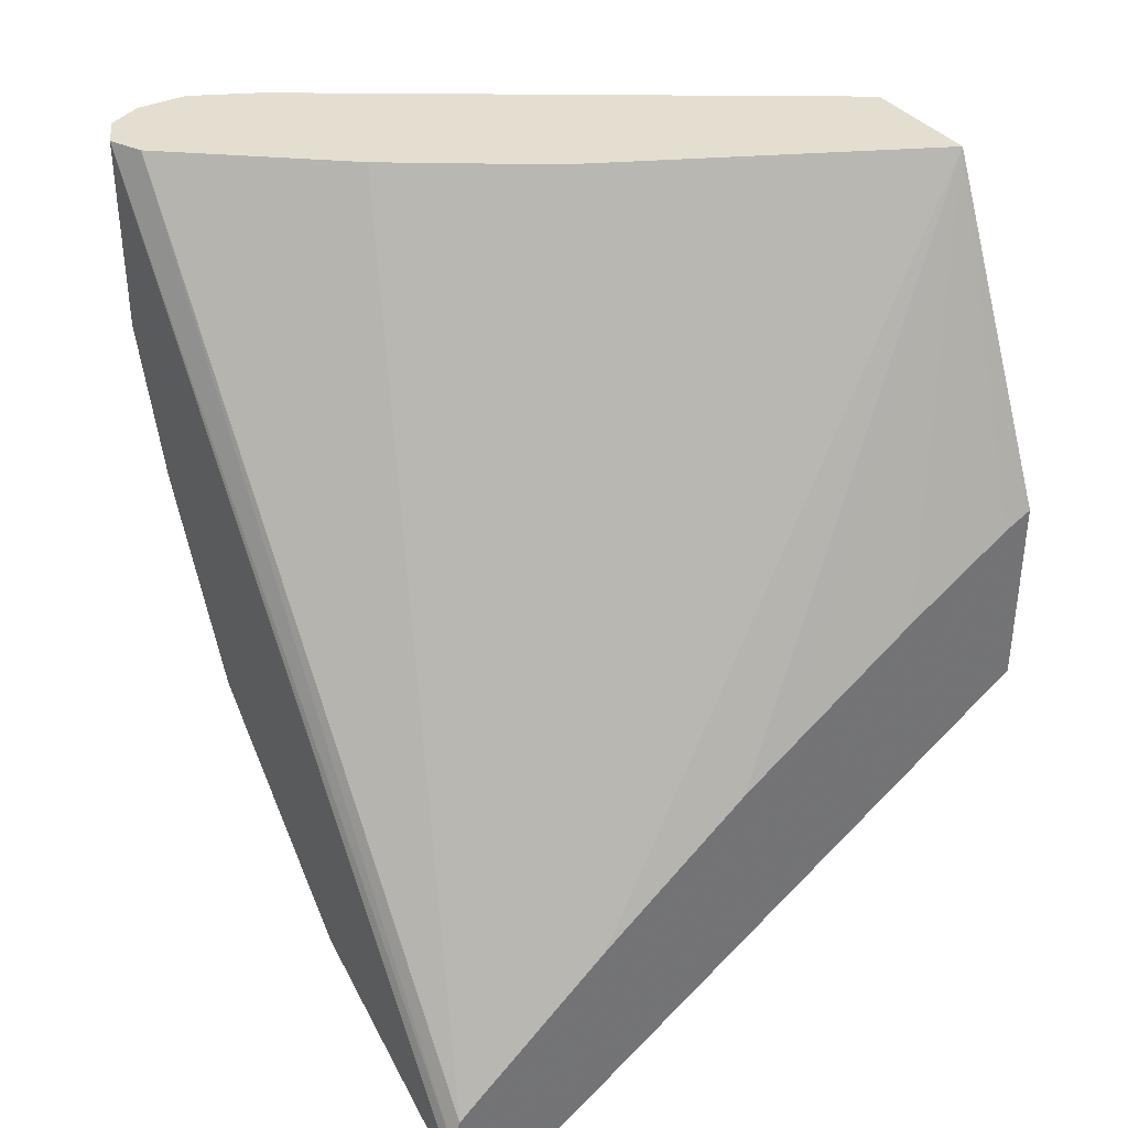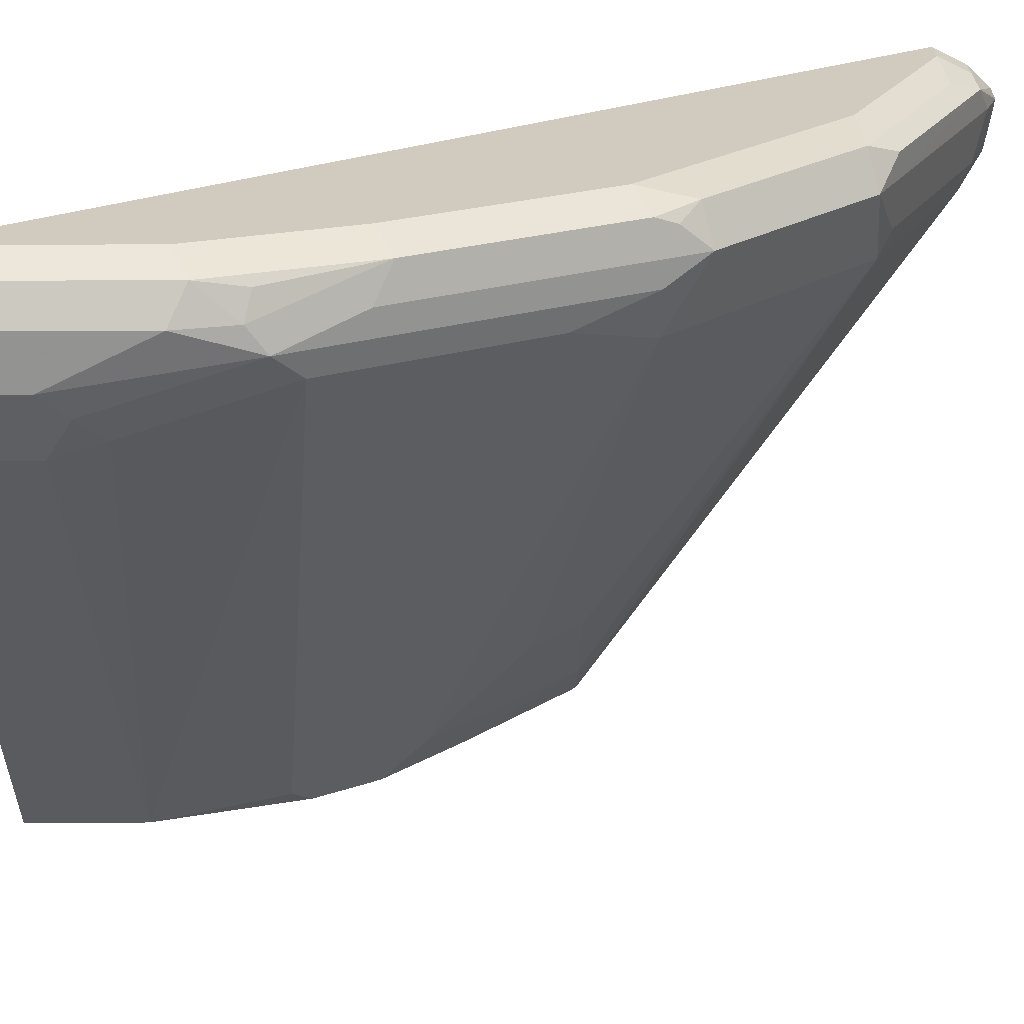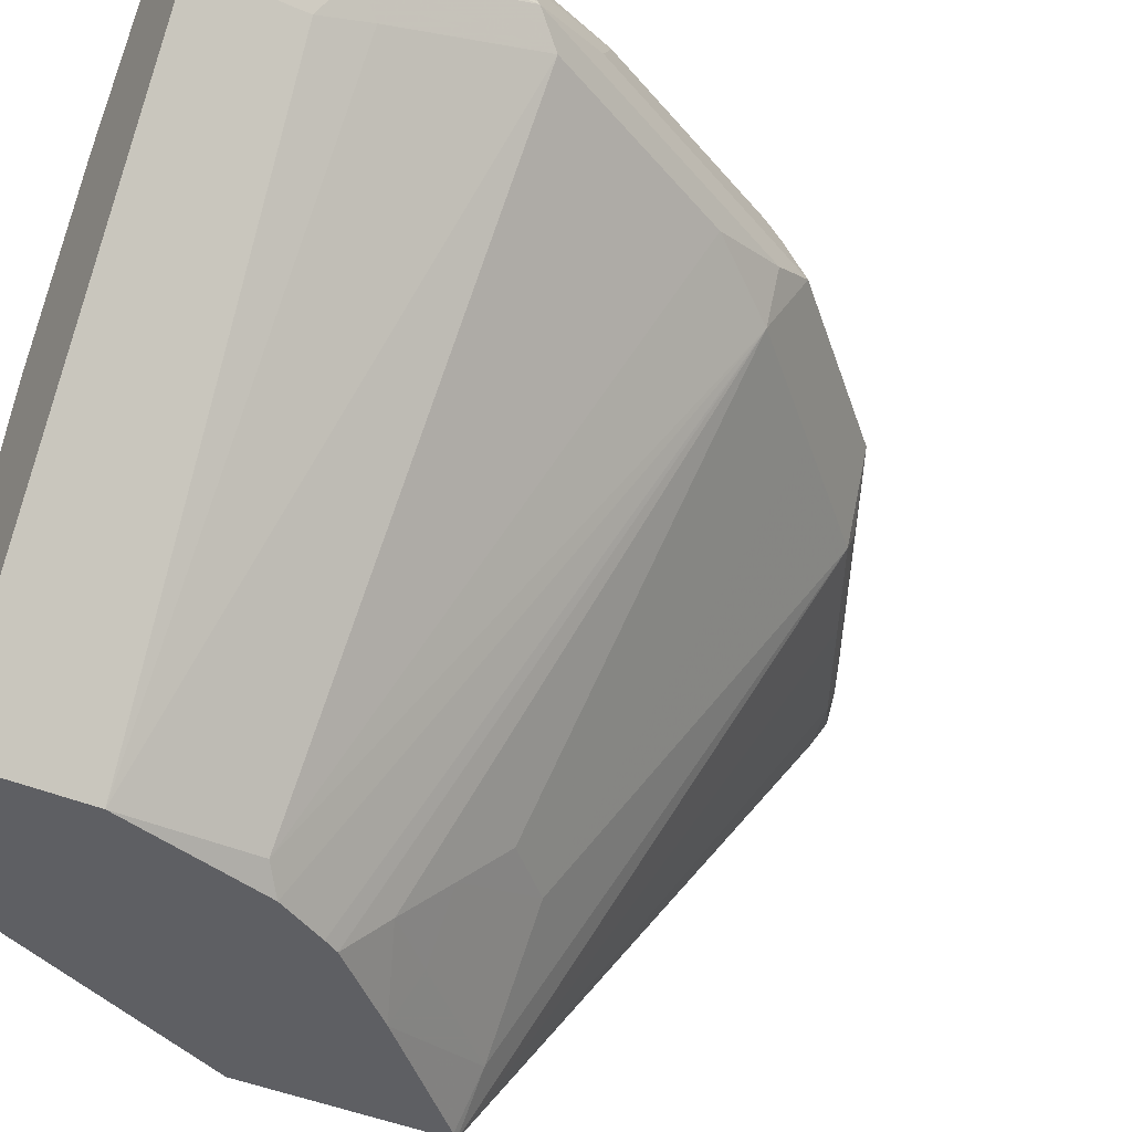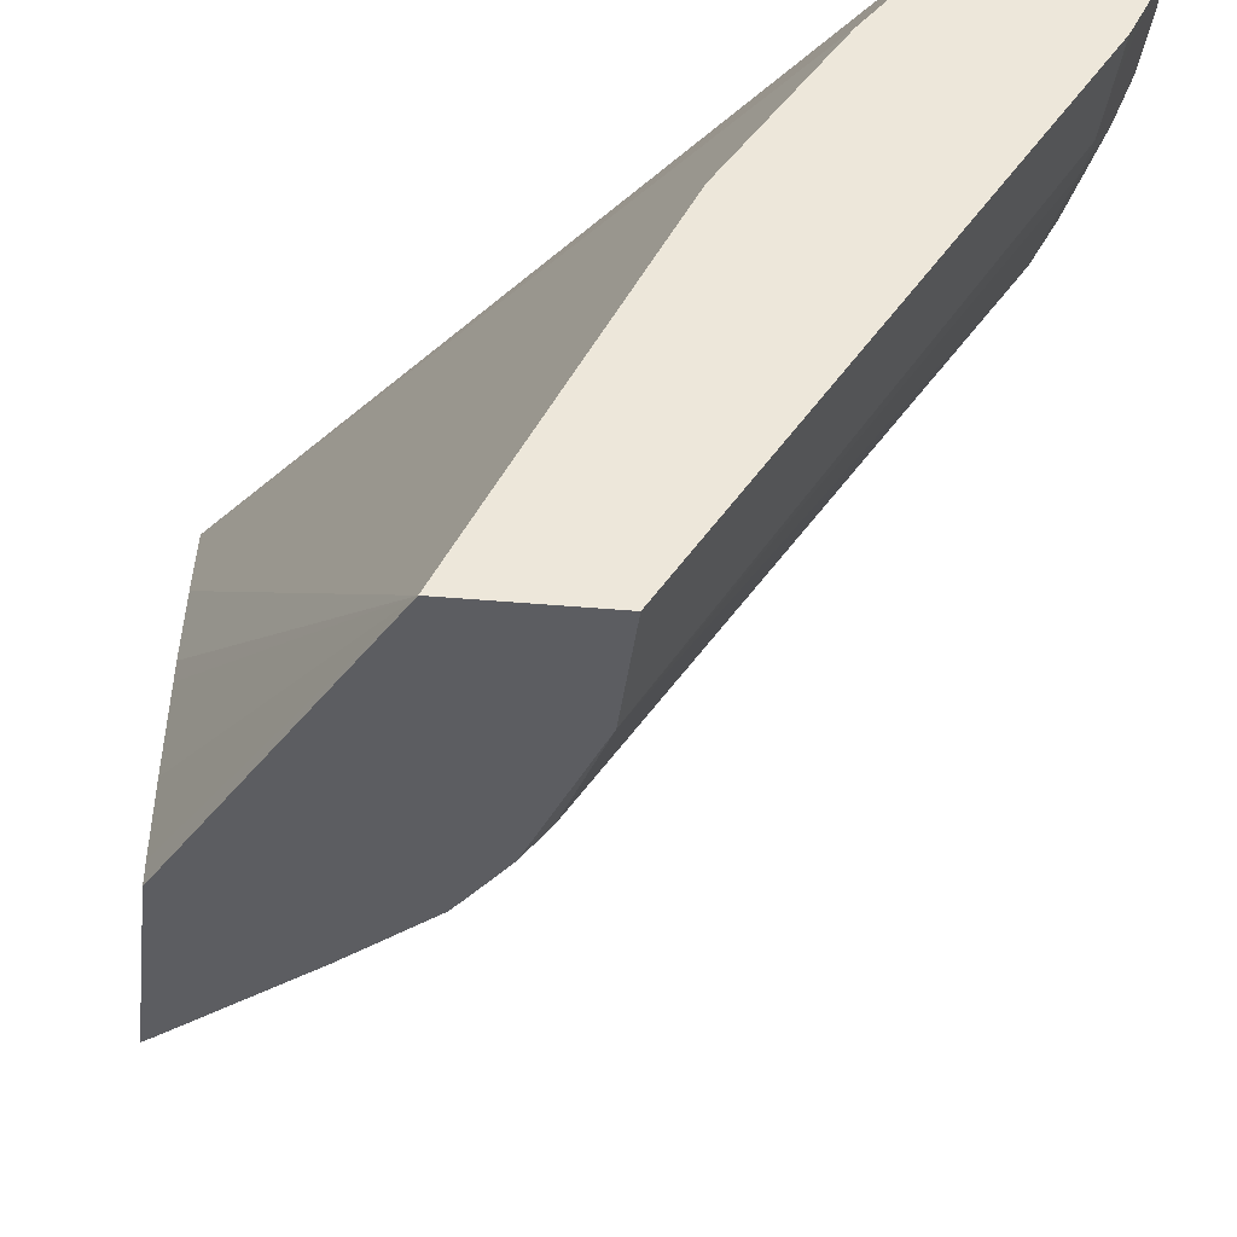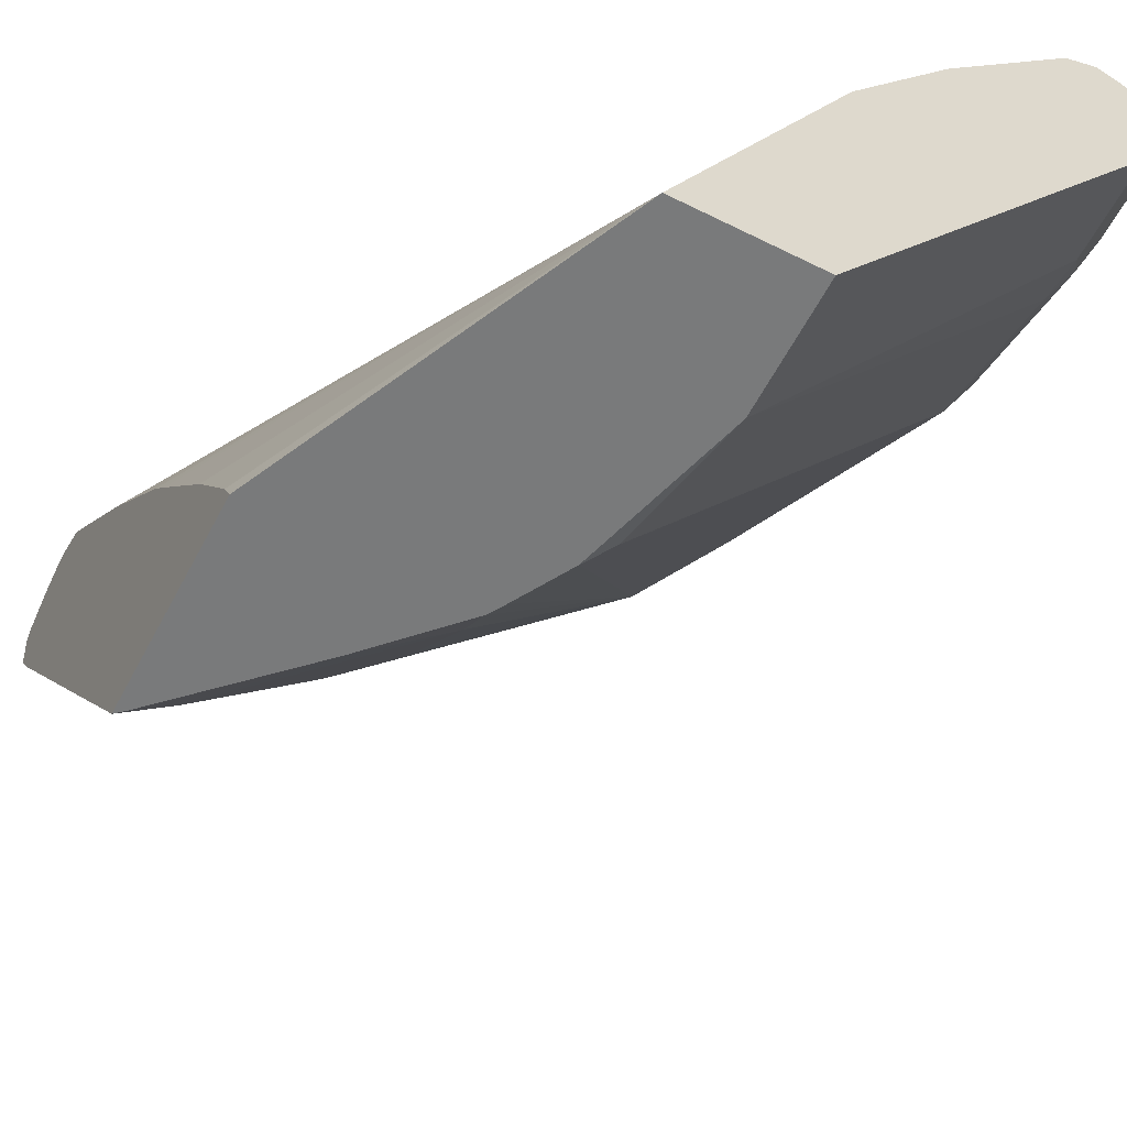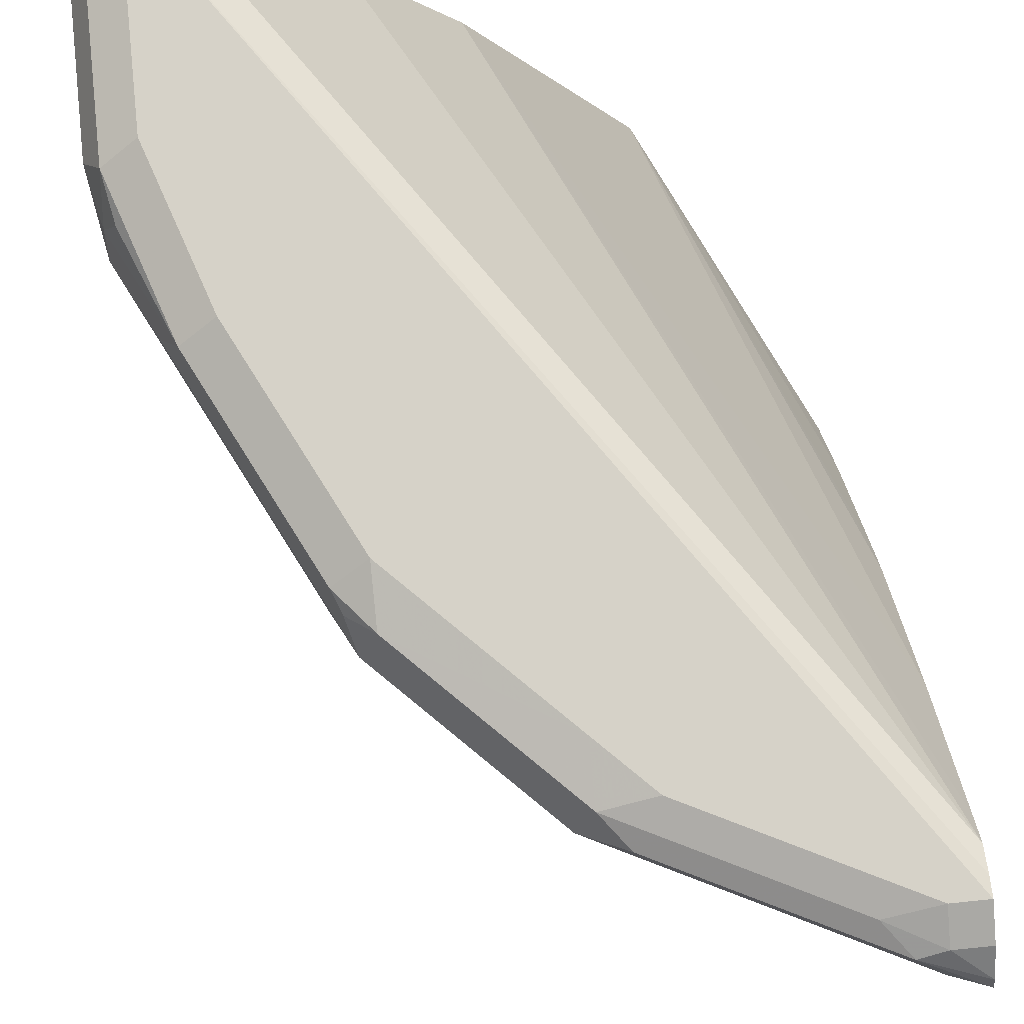
<metadata>
{"format":"obj","ext":"obj","renderer":"f3d","projection":"perspective","resolution":1024,"background":"white","views":[{"elev":36.4,"azim":-122.2,"up":"+Z"},{"elev":23.5,"azim":89.6,"up":"+Y"},{"elev":-41.8,"azim":62.4,"up":"+Y"},{"elev":-36.5,"azim":-6.8,"up":"+Y"},{"elev":-58.0,"azim":-27.4,"up":"+Y"},{"elev":78.3,"azim":174.3,"up":"+Y"}]}
</metadata>
<code>
v 0.1254 0.6475 -0.2078
v 0.1254 0.8597 -0.3506
v 0.1256 0.8593 -0.3503
v 0.1438 0.8626 -0.347
v 0.1834 0.8626 -0.3272
v 0.2231 0.8626 -0.3073
v 0.1438 0.6643 -0.2082
v 0.1284 0.6475 -0.2053
v 0.1254 0.6475 -0.129
v 0.1254 0.8725 -0.3583
v 0.1413 0.8725 -0.352
v 0.2206 0.8725 -0.3123
v 0.2446 0.8923 -0.304
v 0.2627 0.8626 -0.2677
v 0.1834 0.704 -0.2082
v 0.1834 0.6643 -0.1686
v 0.1738 0.6475 -0.161
v 0.1849 0.6475 -0.0001542
v 0.1254 0.6544 -0.1325
v 0.1254 0.8804 -0.3599
v 0.1388 0.8923 -0.3569
v 0.1653 0.8923 -0.3437
v 0.2314 0.8923 -0.3107
v 0.2281 0.9023 -0.3123
v 0.238 0.9072 -0.2999
v 0.304 0.8923 -0.2446
v 0.3024 0.8626 -0.228
v 0.2033 0.704 -0.1884
v 0.2033 0.6841 -0.1686
v 0.2033 0.6643 -0.1488
v 0.2018 0.6475 -0.1319
v 0.1254 0.6586 -0.1346
v 0.2345 0.6475 -0.0001542
v 0.1983 0.6742 -0.0001542
v 0.1254 0.8403 -0.2637
v 0.1254 0.7776 -0.2139
v 0.1254 0.7624 -0.2032
v 0.1254 0.7019 -0.1616
v 0.1254 0.8923 -0.362
v 0.1487 0.9023 -0.352
v 0.1587 0.9072 -0.3396
v 0.2181 0.9122 -0.2974
v 0.238 0.9122 -0.2776
v 0.2974 0.9072 -0.2404
v 0.3074 0.9023 -0.233
v 0.3305 0.8923 -0.1917
v 0.3123 0.8824 -0.228
v 0.3247 0.8725 -0.1983
v 0.2256 0.6544 -0.09916
v 0.2169 0.6475 -0.1061
v 0.2055 0.6475 -0.126
v 0.3635 0.8461 -0.01985
v 0.3635 0.846 -0.0001542
v 0.2345 0.6475 -0.04666
v 0.2511 0.7799 -0.0001542
v 0.1254 0.8954 -0.3107
v 0.1254 0.8966 -0.3599
v 0.1388 0.9056 -0.3503
v 0.1388 0.9122 -0.3371
v 0.2974 0.9122 -0.2181
v 0.3107 0.9056 -0.2247
v 0.347 0.9023 -0.1537
v 0.3569 0.8923 -0.1388
v 0.352 0.8824 -0.1488
v 0.3445 0.8725 -0.1587
v 0.3644 0.8725 -0.119
v 0.3635 0.8461 -0.03969
v 0.3702 0.8593 -0.0001542
v 0.3644 0.8527 -0.05952
v 0.2908 0.8394 -0.0001542
v 0.1254 0.9065 -0.3203
v 0.1254 0.9056 -0.3503
v 0.1254 0.9077 -0.3461
v 0.1254 0.9122 -0.3371
v 0.3371 0.9122 -0.1388
v 0.3305 0.9056 -0.1851
v 0.3503 0.9056 -0.1454
v 0.3718 0.8923 -0.1016
v 0.3718 0.8824 -0.1091
v 0.3702 0.8593 -0.03969
v 0.3718 0.8626 -0.0496
v 0.3767 0.8724 -0.0001542
v 0.3437 0.9056 -0.0001542
v 0.1254 0.9103 -0.3298
v 0.3569 0.9121 -0.0001542
v 0.3569 0.9122 -0.01985
v 0.3569 0.9122 -0.07932
v 0.3702 0.9056 -0.08595
v 0.3669 0.9023 -0.1041
v 0.3767 0.8923 -0.07932
v 0.3767 0.8725 -0.03969
v 0.3767 0.8725 -0.01985
v 0.3767 0.8922 -0.0001542
v 0.3572 0.9121 -0.0001542
v 0.3702 0.9056 -0.0001542
v 0.3766 0.8926 -0.0001542
v 0.3767 0.8923 -0.0001542
f 43 60 44
f 44 60 61
f 47 65 48
f 44 61 45
f 45 61 62
f 45 62 63
f 45 63 46
f 46 63 64
f 46 64 47
f 47 64 65
f 52 67 80
f 49 65 66
f 49 66 54
f 49 54 50
f 52 80 68
f 52 68 53
f 54 69 67
f 54 66 69
f 42 60 43
f 55 70 71
f 48 65 49
f 42 75 60
f 33 52 53
f 42 86 87
f 55 71 56
f 26 47 27
f 27 29 28
f 27 47 48
f 27 48 49
f 27 49 50
f 27 50 51
f 27 51 31
f 27 31 30
f 42 87 75
f 27 30 29
f 33 67 52
f 34 55 35
f 35 55 56
f 39 57 40
f 40 57 58
f 40 58 41
f 41 58 59
f 42 59 74
f 42 74 86
f 33 54 67
f 57 72 58
f 78 89 88
f 58 73 59
f 26 46 47
f 78 88 90
f 78 90 79
f 79 90 91
f 79 91 81
f 80 81 91
f 80 91 82
f 82 92 93
f 82 91 92
f 77 89 78
f 83 85 84
f 86 94 95
f 86 95 88
f 86 88 87
f 88 95 96
f 88 96 90
f 90 96 97
f 90 97 93
f 90 93 92
f 90 92 91
f 85 94 86
f 58 72 73
f 77 88 89
f 75 88 77
f 59 73 74
f 61 75 76
f 61 76 62
f 62 77 63
f 62 76 77
f 63 77 78
f 63 78 79
f 63 79 64
f 64 79 66
f 75 77 76
f 64 66 65
f 66 81 69
f 67 69 81
f 67 81 80
f 68 80 82
f 70 83 71
f 71 83 84
f 74 84 85
f 74 85 86
f 75 87 88
f 66 79 81
f 26 45 46
f 60 75 61
f 25 43 44
f 1 74 73
f 1 73 72
f 1 72 57
f 1 57 39
f 1 39 20
f 1 20 10
f 1 10 2
f 2 10 4
f 2 4 3
f 1 84 74
f 4 10 11
f 5 11 12
f 5 12 6
f 6 12 13
f 6 13 14
f 6 14 15
f 6 15 7
f 7 15 29
f 7 29 16
f 7 16 17
f 4 11 5
f 7 17 8
f 1 71 84
f 1 36 35
f 26 44 45
f 1 2 3
f 1 3 4
f 1 4 5
f 1 5 6
f 1 6 7
f 1 7 8
f 1 8 17
f 1 17 31
f 1 56 71
f 1 31 51
f 1 50 54
f 1 54 33
f 1 33 18
f 1 18 9
f 1 9 19
f 1 19 32
f 1 32 38
f 1 38 37
f 1 37 36
f 1 51 50
f 9 18 19
f 1 35 56
f 10 21 11
f 18 95 94
f 18 94 85
f 18 85 83
f 18 83 70
f 18 70 55
f 18 55 34
f 18 34 35
f 18 35 36
f 18 37 38
f 18 38 32
f 20 39 21
f 21 39 40
f 21 40 22
f 22 40 23
f 23 40 24
f 24 40 41
f 24 41 25
f 25 41 59
f 25 59 42
f 10 20 21
f 25 42 43
f 18 96 95
f 18 97 96
f 18 36 37
f 18 82 93
f 11 22 23
f 18 93 97
f 11 21 22
f 11 23 12
f 12 23 13
f 13 23 24
f 13 24 25
f 13 44 26
f 13 26 14
f 14 26 27
f 14 27 28
f 13 25 44
f 18 53 68
f 15 28 29
f 16 29 30
f 16 30 17
f 17 30 31
f 18 32 19
f 18 33 53
f 14 28 15
f 18 68 82

</code>
